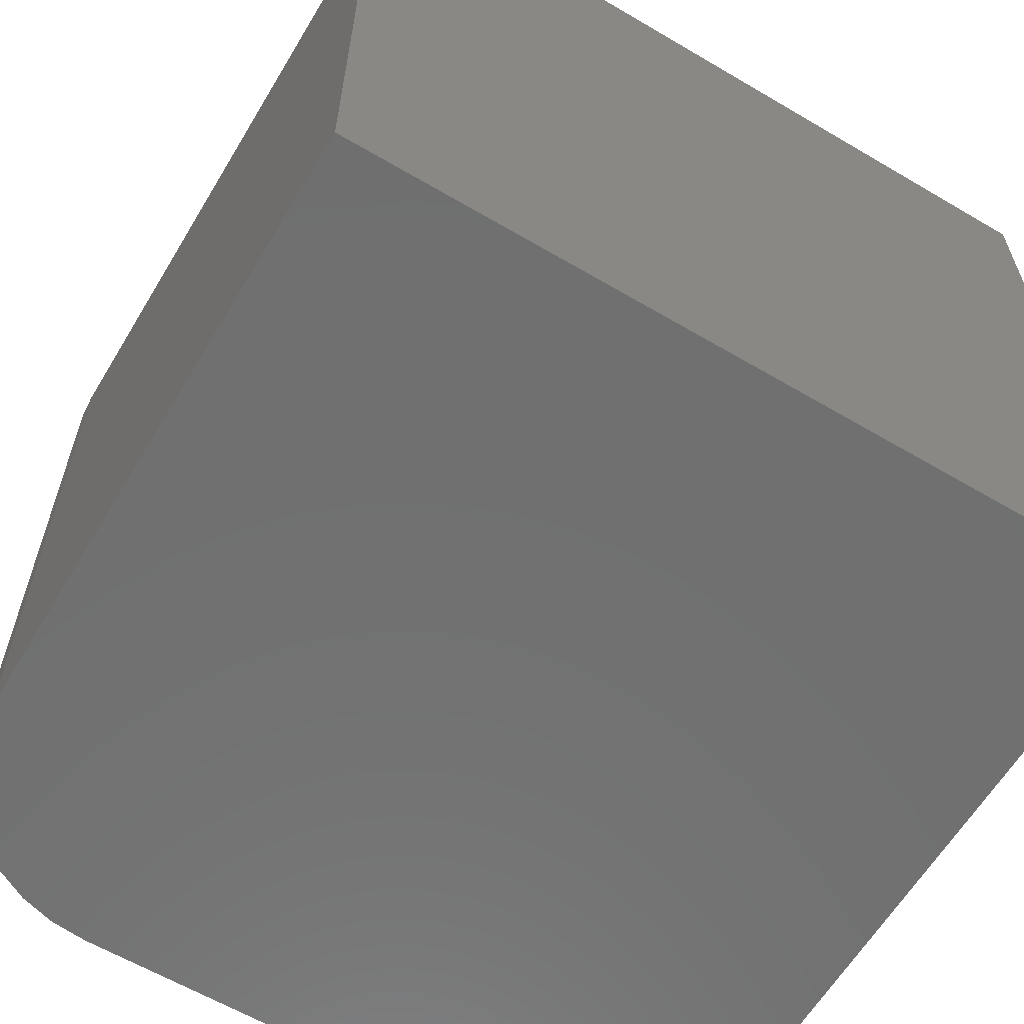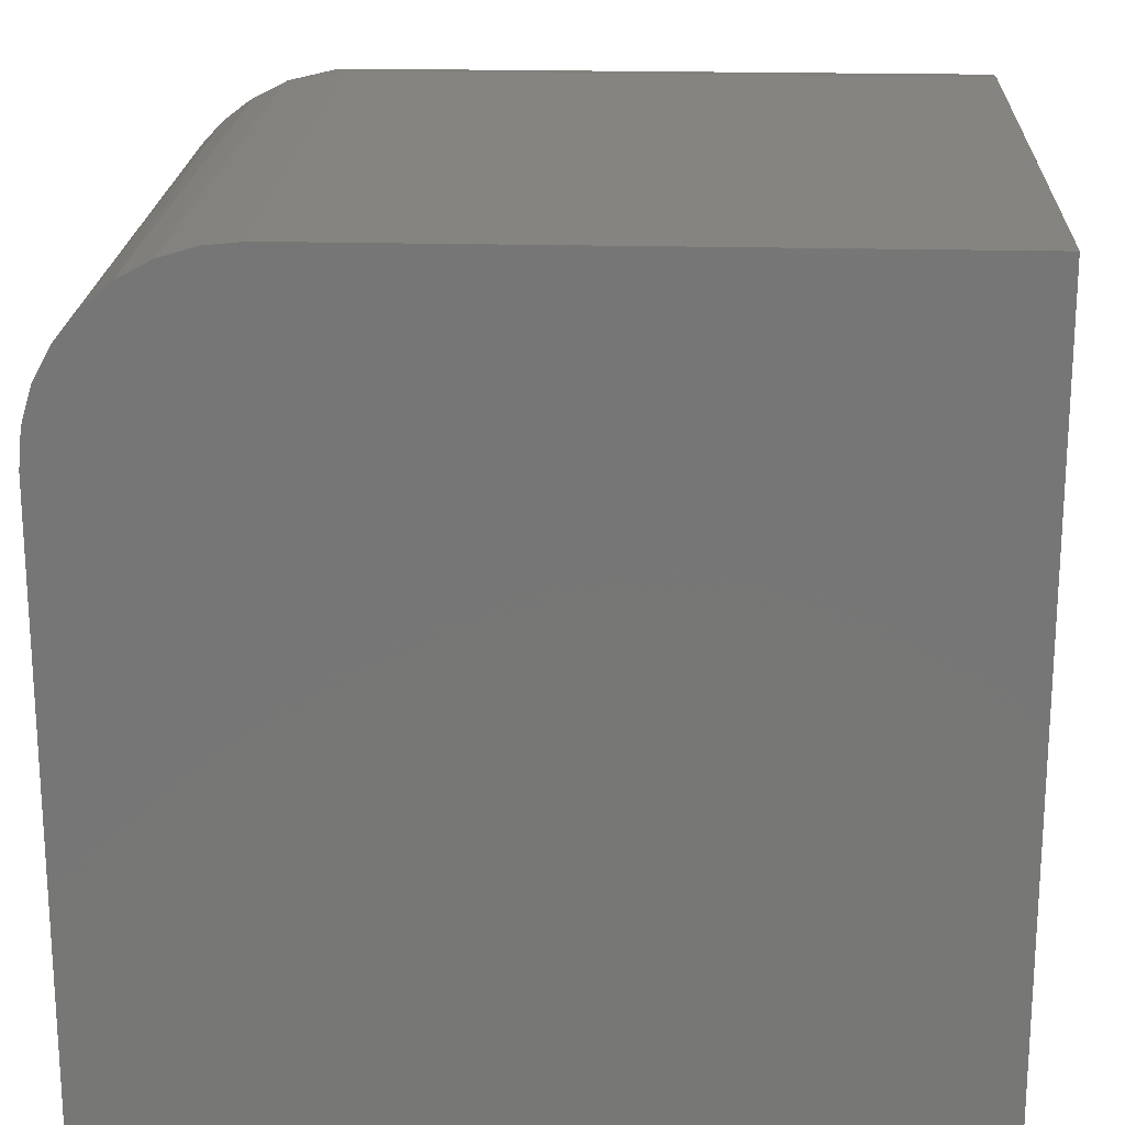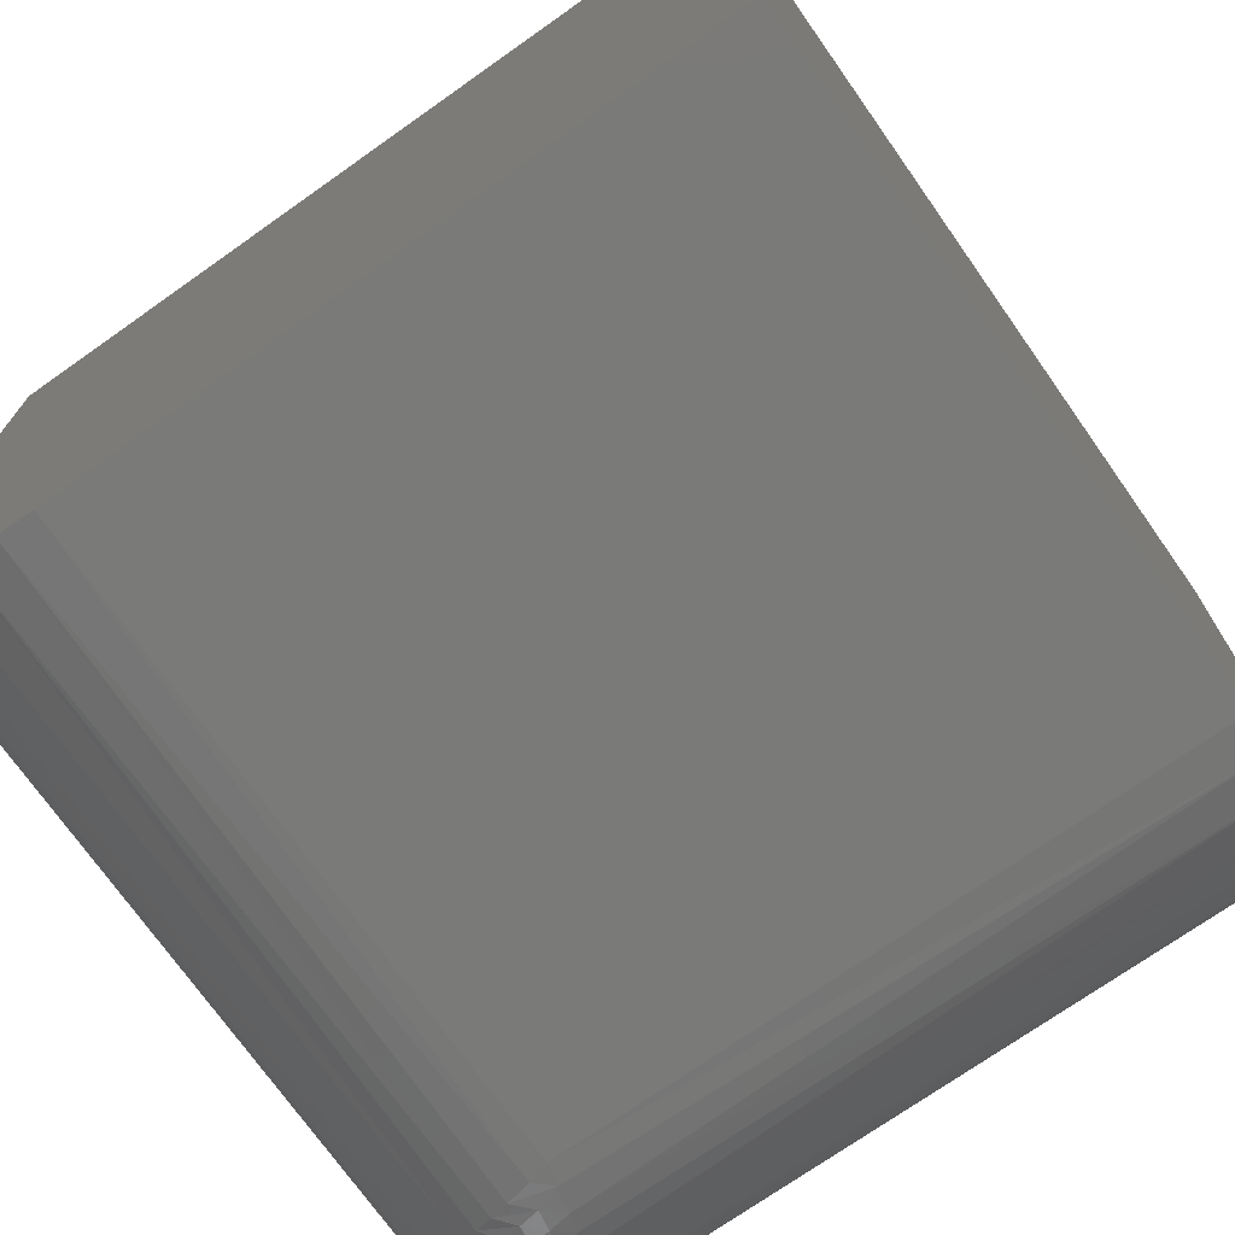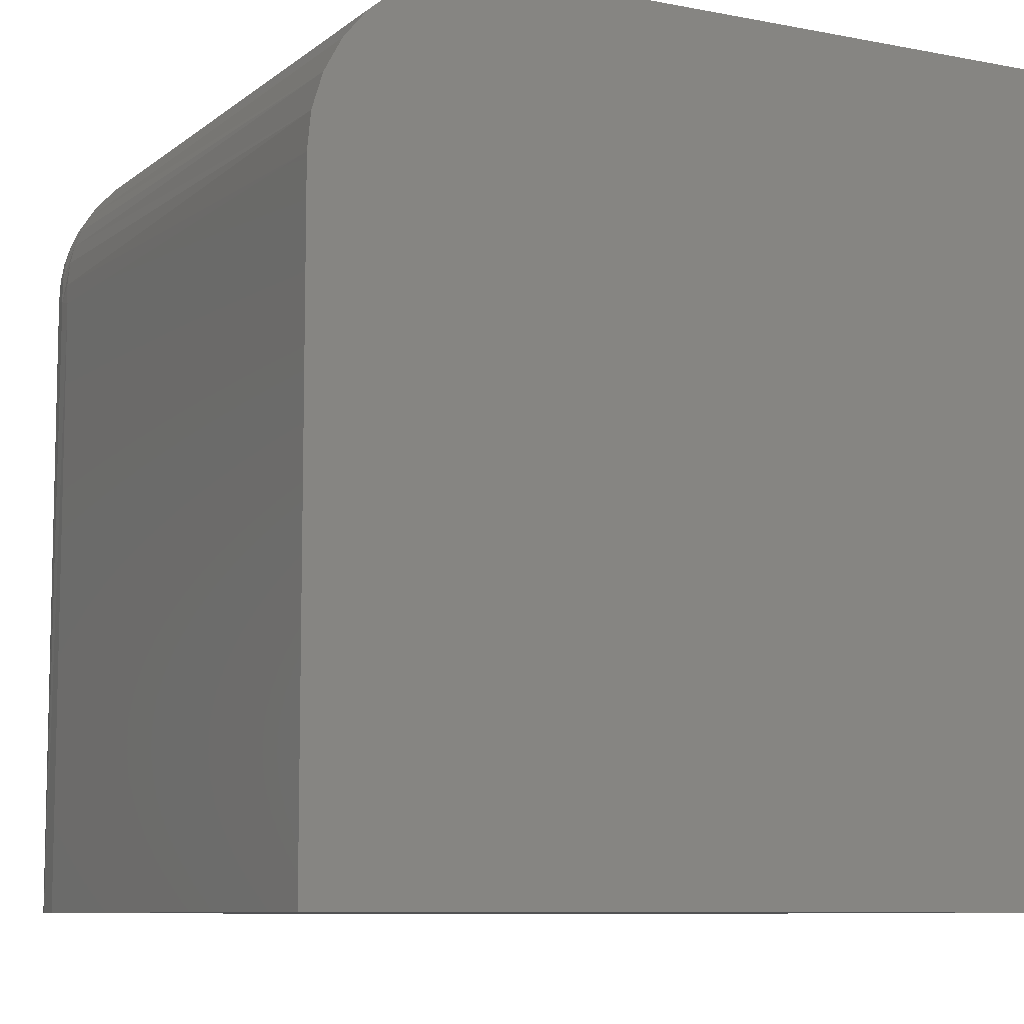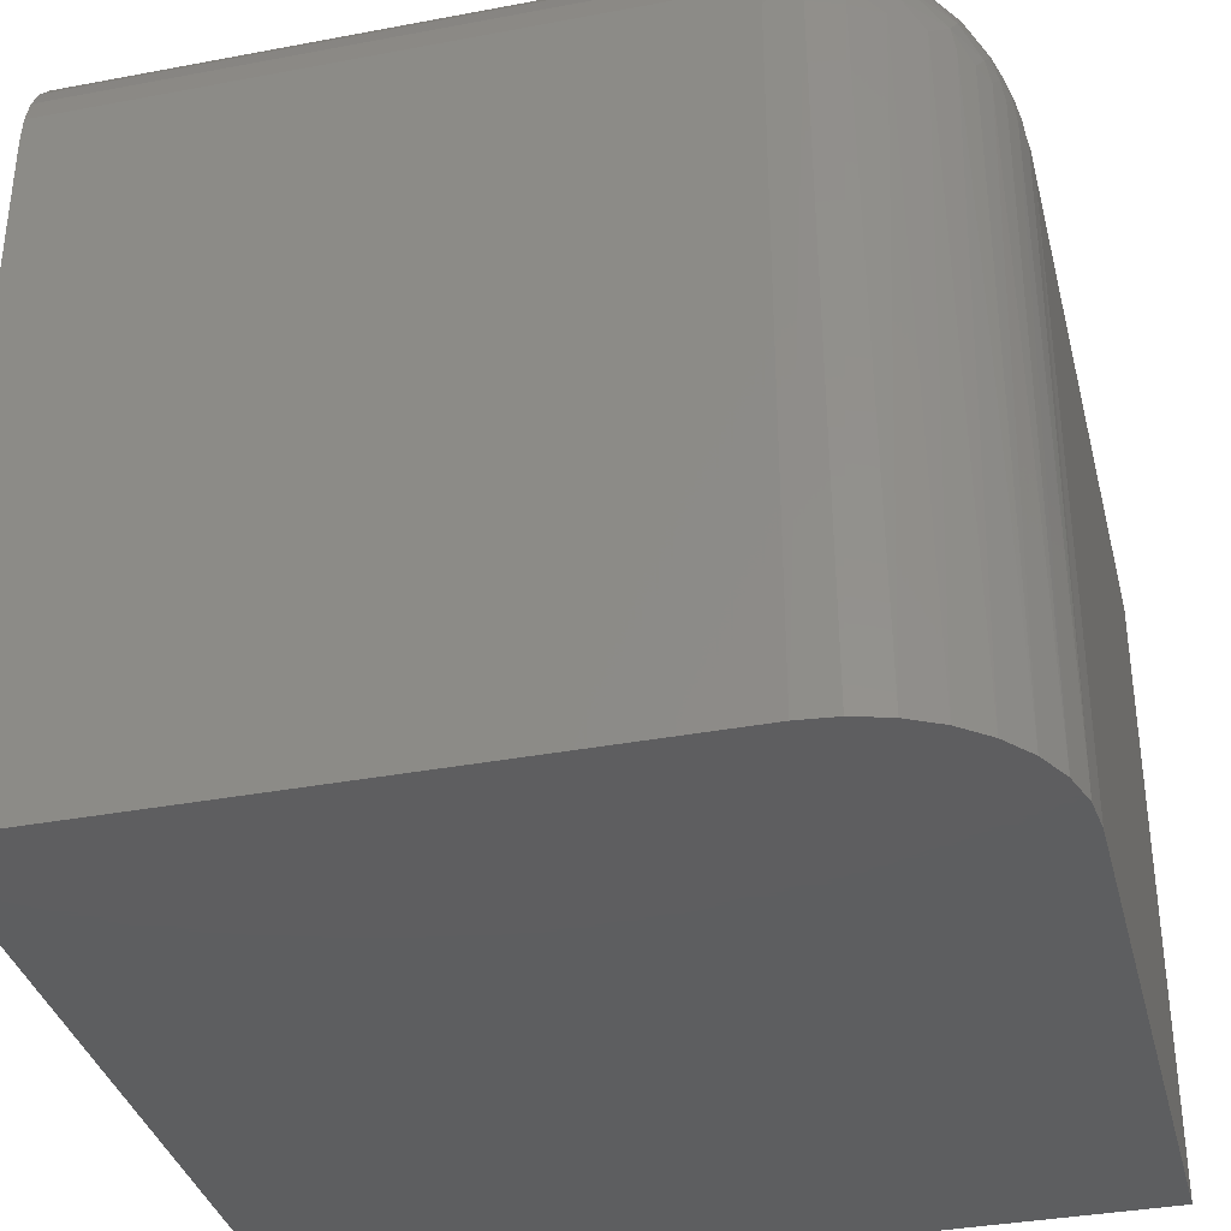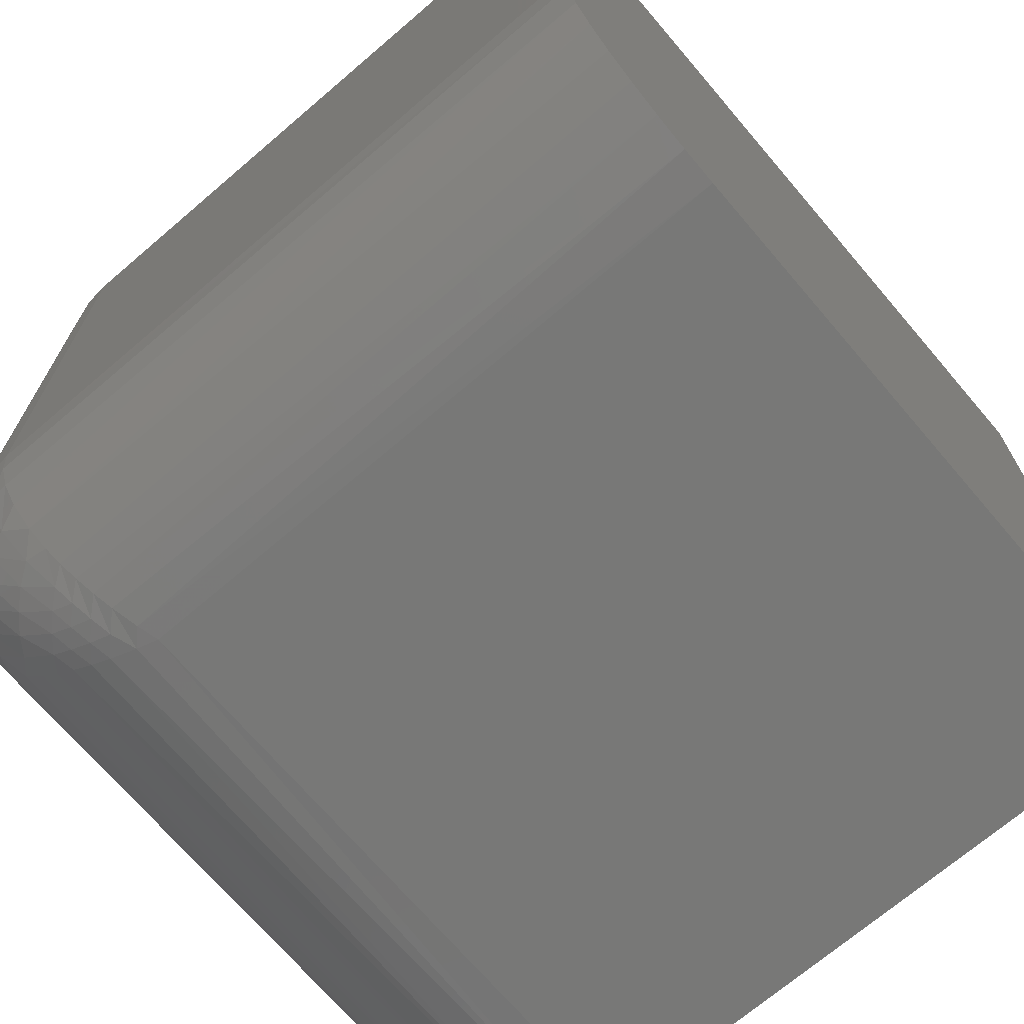
<metadata>
{"format":"stl","ext":"stl","renderer":"f3d","projection":"perspective","resolution":1024,"background":"white","views":[{"elev":-61.9,"azim":-120.9,"up":"+Y"},{"elev":20.4,"azim":-87.3,"up":"+Y"},{"elev":-72.9,"azim":-54.8,"up":"+Z"},{"elev":-8.7,"azim":-117.7,"up":"+Y"},{"elev":-35.6,"azim":104.0,"up":"+Y"},{"elev":-70.6,"azim":-139.5,"up":"+Z"}]}
</metadata>
<code>
# stl→obj: 96 verts, 188 faces
v 0.25 2.602e-18 -0.2031
v 0.25 3.469e-17 0.375
v 0.2744 -0.002402 -0.2031
v 0.2744 -0.002402 0.375
v 0.2978 -0.009515 -0.2031
v 0.2978 -0.009515 0.375
v 0.3194 -0.02107 -0.2031
v 0.3194 -0.02107 0.375
v 0.3384 -0.03661 -0.2031
v 0.3384 -0.03661 0.375
v 0.3539 -0.05555 -0.2031
v 0.3539 -0.05555 0.375
v 0.3655 -0.07716 -0.2031
v 0.3655 -0.07716 0.375
v 0.3726 -0.1006 -0.2031
v 0.3726 -0.1006 0.375
v 0.375 -0.125 -0.2031
v 0.375 -0.125 0.375
v -0.375 -3.209e-17 -0.2031
v -0.375 0 0.375
v 0.375 -0.75 -0.2031
v 0.375 -0.75 0.375
v -0.375 -0.1719 -0.375
v 0.2031 -0.1719 -0.375
v -0.375 -0.75 -0.375
v 0.2031 -0.75 -0.375
v 0.2367 -0.75 -0.3717
v -0.375 -0.75 0.375
v 0.2689 -0.75 -0.3619
v 0.2986 -0.75 -0.346
v 0.3247 -0.75 -0.3247
v 0.346 -0.75 -0.2986
v 0.3619 -0.75 -0.2689
v 0.3717 -0.75 -0.2367
v -0.375 -0.003303 -0.2367
v -0.375 -0.01308 -0.2689
v -0.375 -0.02897 -0.2986
v -0.375 -0.05034 -0.3247
v -0.375 -0.07639 -0.346
v -0.375 -0.1061 -0.3619
v -0.375 -0.1383 -0.3717
v 0.3641 -0.128 -0.2633
v 0.3509 -0.1316 -0.2909
v 0.3315 -0.1369 -0.3175
v 0.3129 -0.1419 -0.3354
v 0.3723 -0.1257 -0.2337
v 0.2815 -0.1505 -0.3561
v 0.2977 -0.1461 -0.3466
v 0.2463 -0.1601 -0.3695
v 0.2642 -0.1552 -0.3638
v 0.2224 -0.1666 -0.3739
v 0.247 -0.01086 -0.2633
v 0.2434 -0.02409 -0.2909
v 0.2381 -0.04354 -0.3175
v 0.2331 -0.06214 -0.3354
v 0.2245 -0.09354 -0.3561
v 0.2198 -0.1108 -0.3638
v 0.2493 -0.002737 -0.2337
v 0.2289 -0.0773 -0.3466
v 0.2149 -0.1287 -0.3695
v 0.2084 -0.1526 -0.3739
v 0.3719 -0.101 -0.2191
v 0.274 -0.003122 -0.2191
v 0.3148 -0.1208 -0.3319
v 0.3423 -0.1115 -0.3009
v 0.3624 -0.1055 -0.2624
v 0.2635 -0.03268 -0.3009
v 0.2542 -0.06021 -0.3319
v 0.2695 -0.01264 -0.2624
v 0.2308 -0.1442 -0.3714
v 0.2501 -0.1398 -0.3672
v 0.2352 -0.1249 -0.3672
v 0.2397 -0.1064 -0.3608
v 0.2546 -0.1204 -0.3624
v 0.2686 -0.1353 -0.3608
v 0.2442 -0.08883 -0.3523
v 0.2591 -0.1018 -0.3552
v 0.2732 -0.1159 -0.3552
v 0.2862 -0.1308 -0.3523
v 0.2714 -0.07281 -0.3365
v 0.2876 -0.08742 -0.3381
v 0.3022 -0.1036 -0.3365
v 0.2831 -0.04344 -0.3063
v 0.3015 -0.05722 -0.3091
v 0.3178 -0.07354 -0.3091
v 0.3316 -0.09185 -0.3063
v 0.2907 -0.02065 -0.2667
v 0.3103 -0.03227 -0.2693
v 0.3279 -0.04711 -0.2702
v 0.3427 -0.06466 -0.2693
v 0.3543 -0.08433 -0.2667
v 0.3647 -0.07768 -0.2204
v 0.3531 -0.05621 -0.2212
v 0.3376 -0.03737 -0.2215
v 0.3188 -0.02187 -0.2212
v 0.2973 -0.01031 -0.2204
f 1 2 3
f 3 2 4
f 3 4 5
f 5 4 6
f 5 6 7
f 7 6 8
f 7 8 9
f 9 8 10
f 9 10 11
f 11 10 12
f 11 12 13
f 13 12 14
f 13 14 15
f 15 14 16
f 15 16 17
f 17 16 18
f 19 20 1
f 1 20 2
f 17 18 21
f 21 18 22
f 23 24 25
f 25 24 26
f 26 27 25
f 21 22 28
f 21 28 25
f 21 25 27
f 21 27 29
f 21 29 30
f 21 30 31
f 21 31 32
f 21 32 33
f 21 33 34
f 19 35 20
f 23 25 28
f 23 28 20
f 23 20 35
f 23 35 36
f 23 36 37
f 23 37 38
f 23 38 39
f 23 39 40
f 23 40 41
f 34 33 42
f 43 42 33
f 33 32 43
f 44 43 32
f 32 31 44
f 45 44 31
f 31 30 45
f 17 21 46
f 46 21 34
f 46 34 42
f 29 47 30
f 30 47 48
f 30 48 45
f 27 49 29
f 29 49 50
f 29 50 47
f 26 24 27
f 27 24 51
f 27 51 49
f 35 52 36
f 36 52 53
f 36 53 37
f 37 53 54
f 37 54 38
f 38 54 55
f 38 55 39
f 56 57 40
f 19 1 35
f 35 1 58
f 35 58 52
f 56 40 59
f 59 40 39
f 59 39 55
f 40 57 41
f 41 57 60
f 41 60 61
f 24 23 61
f 61 23 41
f 46 62 17
f 3 63 1
f 63 58 1
f 64 65 44
f 65 66 43
f 44 65 43
f 54 53 67
f 68 54 67
f 42 66 46
f 52 58 69
f 67 52 69
f 69 58 63
f 61 51 24
f 49 51 70
f 71 70 72
f 49 70 71
f 50 49 71
f 72 73 74
f 74 71 72
f 75 71 74
f 50 71 75
f 47 50 75
f 73 76 77
f 77 74 73
f 78 74 77
f 75 74 78
f 79 75 78
f 76 68 80
f 80 77 76
f 77 80 81
f 81 78 77
f 82 78 81
f 79 78 82
f 64 79 82
f 68 67 83
f 83 80 68
f 80 83 84
f 84 81 80
f 85 81 84
f 82 81 85
f 86 82 85
f 64 82 86
f 65 64 86
f 53 52 67
f 67 69 87
f 87 83 67
f 83 87 88
f 88 84 83
f 84 88 89
f 89 85 84
f 90 85 89
f 86 85 90
f 91 86 90
f 65 86 91
f 66 65 91
f 42 43 66
f 17 62 15
f 15 62 92
f 15 92 13
f 13 92 93
f 13 93 11
f 11 93 94
f 11 94 9
f 9 94 95
f 9 95 7
f 7 95 96
f 7 96 5
f 5 96 63
f 5 63 3
f 54 68 55
f 55 68 76
f 55 76 59
f 59 76 73
f 59 73 56
f 56 73 72
f 56 72 57
f 57 72 70
f 57 70 60
f 60 70 51
f 60 51 61
f 44 45 64
f 64 45 48
f 64 48 79
f 79 48 47
f 79 47 75
f 46 66 62
f 62 66 91
f 62 91 92
f 92 91 90
f 92 90 93
f 93 90 89
f 93 89 94
f 94 89 88
f 94 88 95
f 95 88 87
f 95 87 96
f 96 87 69
f 96 69 63
f 18 16 14
f 18 14 12
f 18 12 10
f 18 10 8
f 18 8 6
f 18 6 4
f 18 4 2
f 18 2 20
f 18 20 28
f 18 28 22

</code>
